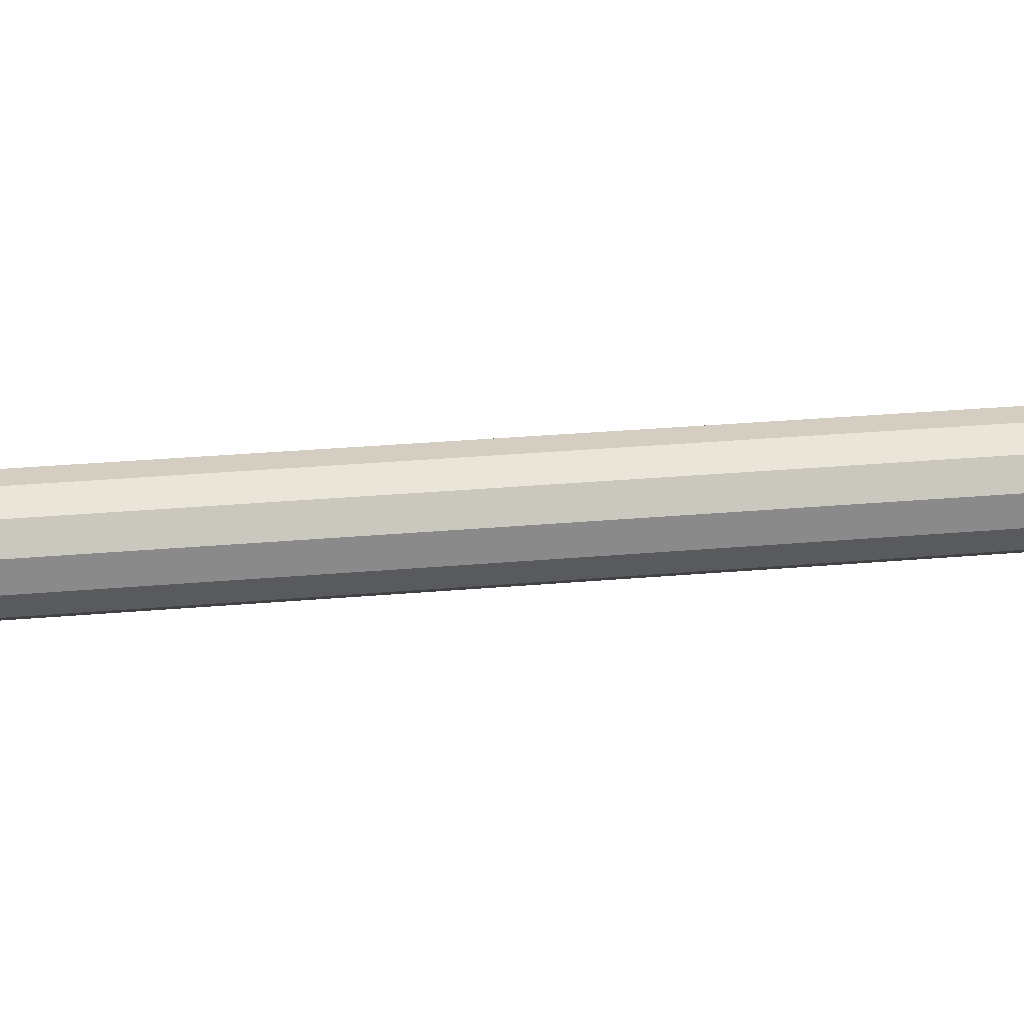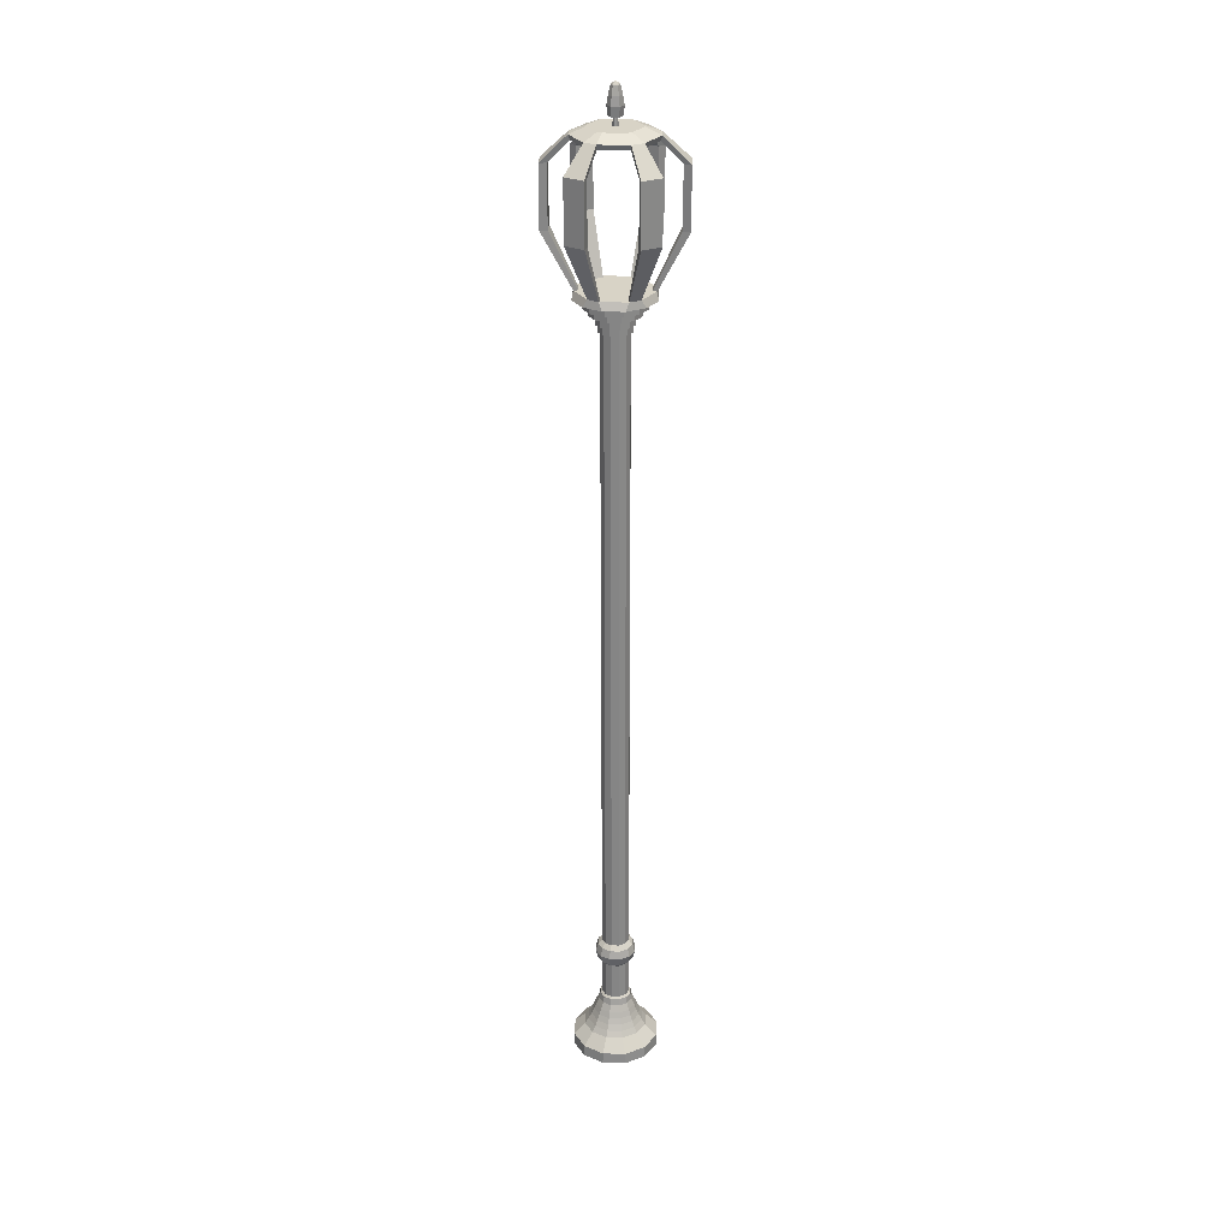
<metadata>
{"format":"obj","ext":"obj","renderer":"f3d","projection":"perspective","resolution":1024,"background":"white","views":[{"elev":10.2,"azim":-109.9,"up":"+Z"},{"elev":28.0,"azim":-42.9,"up":"+Y"}]}
</metadata>
<code>
o Cylinder
v 0 0 -0.5671
v 0 10 -0.1785
v 0.2835 0 -0.4911
v 0.08925 10 -0.1546
v 0.4911 0 -0.2835
v 0.1546 10 -0.08925
v 0.5671 0 0
v 0.1785 10 0
v 0.4911 0 0.2835
v 0.1546 10 0.08925
v 0.2835 0 0.4911
v 0.08925 10 0.1546
v -0 0 0.5671
v -0 10 0.1785
v -0.2835 0 0.4911
v -0.08925 10 0.1546
v -0.4911 0 0.2835
v -0.1546 10 0.08925
v -0.5671 0 -0
v -0.1785 10 -0
v -0.4911 0 -0.2835
v -0.1546 10 -0.08925
v -0.2835 0 -0.4911
v -0.08925 10 -0.1546
v 0 1.633 -0.1785
v 0.08925 1.633 -0.1546
v 0.1546 1.633 -0.08925
v 0.1785 1.633 0
v 0.1546 1.633 0.08925
v 0.08925 1.633 0.1546
v -0 1.633 0.1785
v -0.08925 1.633 0.1546
v -0.1546 1.633 0.08925
v -0.1785 1.633 -0
v -0.1546 1.633 -0.08925
v -0.08925 1.633 -0.1546
v 0.08925 1.302 -0.1546
v 0.1546 1.302 -0.08925
v 0.1785 1.302 0
v 0.1546 1.302 0.08925
v 0.08925 1.302 0.1546
v -0 1.302 0.1785
v -0.08925 1.302 0.1546
v -0.1546 1.302 0.08925
v -0.1785 1.302 -0
v -0.1546 1.302 -0.08925
v -0.08925 1.302 -0.1546
v 0 1.302 -0.1785
v 0 1.36 -0.2334
v 0 1.468 -0.2621
v 0 1.575 -0.2334
v 0.1167 1.575 -0.2021
v 0.131 1.468 -0.2269
v 0.1167 1.36 -0.2021
v 0.2021 1.575 -0.1167
v 0.2269 1.468 -0.131
v 0.2021 1.36 -0.1167
v 0.2334 1.575 0
v 0.2621 1.468 0
v 0.2334 1.36 0
v 0.2021 1.575 0.1167
v 0.2269 1.468 0.131
v 0.2021 1.36 0.1167
v 0.1167 1.575 0.2021
v 0.131 1.468 0.2269
v 0.1167 1.36 0.2021
v -0 1.575 0.2334
v -0 1.468 0.2621
v -0 1.36 0.2334
v -0.1167 1.575 0.2021
v -0.131 1.468 0.2269
v -0.1167 1.36 0.2021
v -0.2021 1.575 0.1167
v -0.2269 1.468 0.131
v -0.2021 1.36 0.1167
v -0.2334 1.575 -0
v -0.2621 1.468 -0
v -0.2334 1.36 -0
v -0.2021 1.575 -0.1167
v -0.2269 1.468 -0.131
v -0.2021 1.36 -0.1167
v -0.1167 1.575 -0.2021
v -0.131 1.468 -0.2269
v -0.1167 1.36 -0.2021
v 0.08925 0.8003 -0.1546
v 0.1546 0.8003 -0.08925
v 0.1785 0.8003 0
v 0.1546 0.8003 0.08925
v 0.08925 0.8003 0.1546
v -0 0.8003 0.1785
v -0.08925 0.8003 0.1546
v -0.1546 0.8003 0.08925
v -0.1785 0.8003 -0
v -0.1546 0.8003 -0.08925
v -0.08925 0.8003 -0.1546
v 0 0.8003 -0.1785
v 0.1294 0.5989 -0.2241
v 0.2241 0.5989 -0.1294
v 0.2587 0.5989 0
v 0.2241 0.5989 0.1294
v 0.1294 0.5989 0.2241
v -0 0.5989 0.2587
v -0.1294 0.5989 0.2241
v -0.2241 0.5989 0.1294
v -0.2587 0.5989 -0
v -0.2241 0.5989 -0.1294
v -0.1294 0.5989 -0.2241
v 0 0.5989 -0.2587
v 0 0.7754 -0.2032
v 0.1016 0.7754 -0.176
v 0.176 0.7754 -0.1016
v 0.2032 0.7754 0
v 0.176 0.7754 0.1016
v 0.1016 0.7754 0.176
v -0 0.7754 0.2032
v -0.1016 0.7754 0.176
v -0.176 0.7754 0.1016
v -0.2032 0.7754 -0
v -0.176 0.7754 -0.1016
v -0.1016 0.7754 -0.176
v 0.1102 0.6871 -0.1909
v 0.1909 0.6871 -0.1102
v 0.2204 0.6871 0
v 0.1909 0.6871 0.1102
v 0.1102 0.6871 0.1909
v -0 0.6871 0.2204
v -0.1102 0.6871 0.1909
v -0.1909 0.6871 0.1102
v -0.2204 0.6871 -0
v -0.1909 0.6871 -0.1102
v -0.1102 0.6871 -0.1909
v 0 0.6871 -0.2204
v 0.1621 0.4491 -0.2807
v 0.2064 0.2994 -0.3576
v 0.2812 0.1497 -0.4871
v 0.2807 0.4491 -0.1621
v 0.3576 0.2994 -0.2064
v 0.4871 0.1497 -0.2812
v 0.3241 0.4491 0
v 0.4129 0.2994 0
v 0.5625 0.1497 0
v 0.2807 0.4491 0.1621
v 0.3576 0.2994 0.2064
v 0.4871 0.1497 0.2812
v 0.1621 0.4491 0.2807
v 0.2064 0.2994 0.3576
v 0.2812 0.1497 0.4871
v -0 0.4491 0.3241
v -0 0.2994 0.4129
v -0 0.1497 0.5625
v -0.1621 0.4491 0.2807
v -0.2064 0.2994 0.3576
v -0.2812 0.1497 0.4871
v -0.2807 0.4491 0.1621
v -0.3576 0.2994 0.2064
v -0.4871 0.1497 0.2812
v -0.3241 0.4491 -0
v -0.4129 0.2994 -0
v -0.5625 0.1497 -0
v -0.2807 0.4491 -0.1621
v -0.3576 0.2994 -0.2064
v -0.4871 0.1497 -0.2812
v -0.1621 0.4491 -0.2807
v -0.2064 0.2994 -0.3576
v -0.2812 0.1497 -0.4871
v 0 0.1497 -0.5625
v 0 0.2994 -0.4129
v 0 0.4491 -0.3241
v 0.2438 0.2246 -0.4223
v 0.4223 0.2246 -0.2438
v 0.4877 0.2246 0
v 0.4223 0.2246 0.2438
v 0.2438 0.2246 0.4223
v -0 0.2246 0.4877
v -0.2438 0.2246 0.4223
v -0.4223 0.2246 0.2438
v -0.4877 0.2246 -0
v -0.4223 0.2246 -0.2438
v -0.2438 0.2246 -0.4223
v 0 0.2246 -0.4877
v 0.183 0.3743 -0.3169
v 0.3169 0.3743 -0.183
v 0.3659 0.3743 0
v 0.3169 0.3743 0.183
v 0.183 0.3743 0.3169
v -0 0.3743 0.3659
v -0.183 0.3743 0.3169
v -0.3169 0.3743 0.183
v -0.3659 0.3743 -0
v -0.3169 0.3743 -0.183
v -0.183 0.3743 -0.3169
v 0 0.3743 -0.3659
v 0 0.524 -0.289
v 0.1445 0.524 -0.2503
v 0.2503 0.524 -0.1445
v 0.289 0.524 0
v 0.2503 0.524 0.1445
v 0.1445 0.524 0.2503
v -0 0.524 0.289
v -0.1445 0.524 0.2503
v -0.2503 0.524 0.1445
v -0.289 0.524 -0
v -0.2503 0.524 -0.1445
v -0.1445 0.524 -0.2503
v 0 10 -0.205
v 0.1025 10 -0.1776
v 0.1776 10 -0.1025
v 0.205 10 0
v 0.1776 10 0.1025
v 0.1025 10 0.1776
v -0 10 0.205
v -0.1025 10 0.1776
v -0.1776 10 0.1025
v -0.205 10 -0
v -0.1776 10 -0.1025
v -0.1025 10 -0.1776
v 0 10.09 -0.205
v 0.1025 10.09 -0.1776
v 0.1776 10.09 -0.1025
v 0.205 10.09 0
v 0.1776 10.09 0.1025
v 0.1025 10.09 0.1776
v -0 10.09 0.205
v -0.1025 10.09 0.1776
v -0.1776 10.09 0.1025
v -0.205 10.09 -0
v -0.1776 10.09 -0.1025
v -0.1025 10.09 -0.1776
v 0 10.09 -0.2351
v 0.1175 10.09 -0.2036
v 0.2036 10.09 -0.1175
v 0.2351 10.09 0
v 0.2036 10.09 0.1175
v 0.1175 10.09 0.2036
v -0 10.09 0.2351
v -0.1175 10.09 0.2036
v -0.2036 10.09 0.1175
v -0.2351 10.09 -0
v -0.2036 10.09 -0.1175
v -0.1175 10.09 -0.2036
v 0 10.2 -0.2351
v 0.1175 10.2 -0.2036
v 0.2036 10.2 -0.1175
v 0.2351 10.2 0
v 0.2036 10.2 0.1175
v 0.1175 10.2 0.2036
v -0 10.2 0.2351
v -0.1175 10.2 0.2036
v -0.2036 10.2 0.1175
v -0.2351 10.2 -0
v -0.2036 10.2 -0.1175
v -0.1175 10.2 -0.2036
v 0 10.2 -0.3192
v 0.1596 10.2 -0.2765
v 0.2765 10.2 -0.1596
v 0.3192 10.2 0
v 0.2765 10.2 0.1596
v 0.1596 10.2 0.2765
v -0 10.2 0.3192
v -0.1596 10.2 0.2765
v -0.2765 10.2 0.1596
v -0.3192 10.2 -0
v -0.2765 10.2 -0.1596
v -0.1596 10.2 -0.2765
v 0 10.29 -0.3192
v 0.1596 10.29 -0.2765
v 0.2765 10.29 -0.1596
v 0.3192 10.29 0
v 0.2765 10.29 0.1596
v 0.1596 10.29 0.2765
v 0 10.29 0.3192
v -0.1596 10.29 0.2765
v -0.2765 10.29 0.1596
v -0.3192 10.29 -0
v -0.2765 10.29 -0.1596
v -0.1596 10.29 -0.2765
v 0 10.29 -0.3893
v 0.1946 10.29 -0.3371
v 0.3371 10.29 -0.1946
v 0.3893 10.29 0
v 0.3371 10.29 0.1946
v 0.1946 10.29 0.3371
v 0 10.29 0.3893
v -0.1946 10.29 0.3371
v -0.3371 10.29 0.1946
v -0.3893 10.29 -0
v -0.3371 10.29 -0.1946
v -0.1946 10.29 -0.3371
v 0 10.39 -0.3893
v 0.1946 10.39 -0.3371
v 0.3371 10.39 -0.1946
v 0.3893 10.39 0
v 0.3371 10.39 0.1946
v 0.1946 10.39 0.3371
v 0 10.39 0.3893
v -0.1946 10.39 0.3371
v -0.3371 10.39 0.1946
v -0.3893 10.39 -0
v -0.3371 10.39 -0.1946
v -0.1946 10.39 -0.3371
v 0 10.39 -0.5008
v 0.2504 10.39 -0.4337
v 0.4337 10.39 -0.2504
v 0.5008 10.39 0
v 0.4337 10.39 0.2504
v 0.2504 10.39 0.4337
v 0 10.39 0.5008
v -0.2504 10.39 0.4337
v -0.4337 10.39 0.2504
v -0.5008 10.39 -0
v -0.4337 10.39 -0.2504
v -0.2504 10.39 -0.4337
v 0.04816 10.49 -0.4144
v 0.1655 10.49 -0.3829
v 0.3829 10.49 -0.1655
v 0.4144 10.49 -0.04816
v 0.3348 10.49 0.2489
v 0.2489 10.49 0.3348
v -0.04816 10.49 0.4144
v -0.1655 10.49 0.3829
v -0.3829 10.49 0.1655
v -0.4144 10.49 0.04816
v -0.3348 10.49 -0.2489
v -0.2489 10.49 -0.3348
v 0.1924 10.49 -0.4295
v 0.04816 10.49 -0.4681
v 0.4295 10.49 -0.1924
v 0.4681 10.49 -0.04816
v 0.3813 10.49 0.2758
v 0.2758 10.49 0.3813
v -0.04816 10.49 0.4681
v -0.1924 10.49 0.4295
v -0.4295 10.49 0.1924
v -0.4681 10.49 0.04816
v -0.3813 10.49 -0.2758
v -0.2758 10.49 -0.3813
v 0.3418 11.18 -0.7631
v 0.08557 11.18 -0.8318
v 0.8318 11.18 -0.08557
v 0.7631 11.18 -0.3418
v 0.49 11.18 0.6776
v 0.6776 11.18 0.49
v -0.3418 11.18 0.7631
v -0.08557 11.18 0.8318
v -0.8318 11.18 0.08557
v -0.7631 11.18 0.3418
v -0.49 11.18 -0.6776
v -0.6776 11.18 -0.49
v 0.294 11.18 -0.6804
v 0.08557 11.18 -0.7362
v 0.7362 11.18 -0.08557
v 0.6804 11.18 -0.294
v 0.4422 11.18 0.5948
v 0.5948 11.18 0.4422
v -0.294 11.18 0.6804
v -0.08557 11.18 0.7362
v -0.7362 11.18 0.08557
v -0.6804 11.18 0.294
v -0.4422 11.18 -0.5948
v -0.5948 11.18 -0.4422
v 0.3418 11.93 -0.7631
v 0.08557 11.93 -0.8318
v 0.8318 11.93 -0.08557
v 0.7631 11.93 -0.3418
v 0.49 11.93 0.6776
v 0.6776 11.93 0.49
v -0.3418 11.93 0.7631
v -0.08557 11.93 0.8318
v -0.8318 11.93 0.08557
v -0.7631 11.93 0.3418
v -0.49 11.93 -0.6776
v -0.6776 11.93 -0.49
v 0.294 11.93 -0.6804
v 0.08557 11.93 -0.7362
v 0.7362 11.93 -0.08557
v 0.6804 11.93 -0.294
v 0.4422 11.93 0.5948
v 0.5948 11.93 0.4422
v -0.294 11.93 0.6804
v -0.08557 11.93 0.7362
v -0.7362 11.93 0.08557
v -0.6804 11.93 0.294
v -0.4422 11.93 -0.5948
v -0.5948 11.93 -0.4422
v 0.00925 12.31 -0.03452
v 0.03452 12.31 -0.00925
v 0.02527 12.31 0.02527
v -0.009249 12.31 0.03452
v -0.03452 12.31 0.00925
v -0.02527 12.31 -0.02527
v 0.1948 12.17 -0.4508
v 0.05669 12.17 -0.4878
v 0.4878 12.17 -0.05669
v 0.4508 12.17 -0.1948
v 0.293 12.17 0.3941
v 0.3941 12.17 0.293
v -0.1948 12.17 0.4508
v -0.05669 12.17 0.4878
v -0.4878 12.17 0.05669
v -0.4508 12.17 0.1948
v -0.293 12.17 -0.3941
v -0.3941 12.17 -0.293
v 0.2095 12.23 -0.4677
v 0.05244 12.23 -0.5098
v 0.5098 12.23 -0.05244
v 0.4677 12.23 -0.2095
v 0.3003 12.23 0.4153
v 0.4153 12.23 0.3003
v -0.2095 12.23 0.4677
v -0.05244 12.23 0.5098
v -0.5098 12.23 0.05244
v -0.4677 12.23 0.2095
v -0.3003 12.23 -0.4153
v -0.4153 12.23 -0.3003
v 0.1114 12.31 -0.2979
v 0.05244 12.31 -0.3137
v 0.3137 12.31 -0.05244
v 0.2979 12.31 -0.1114
v 0.2022 12.31 0.2454
v 0.2454 12.31 0.2022
v -0.1114 12.31 0.2979
v -0.05244 12.31 0.3137
v -0.3137 12.31 0.05244
v -0.2979 12.31 0.1114
v -0.2022 12.31 -0.2454
v -0.2454 12.31 -0.2022
v -0.05174 12.75 0.01386
v -0.03787 12.75 -0.03787
v 0.01386 12.75 -0.05174
v 0.05174 12.75 -0.01386
v 0.03788 12.75 0.03787
v -0.01386 12.75 0.05174
v 0 12.79 -0
v 0 12.79 0
v 0 12.79 0
v 0 12.79 -0
v 0 12.79 0
v 0 12.79 0
v 0.04195 12.76 -0.01124
v 0.02673 12.78 -0.007164
v 0.01957 12.78 0.01957
v 0.03071 12.76 0.03071
v -0.007163 12.78 0.02673
v -0.01124 12.76 0.04195
v -0.03071 12.76 -0.03071
v -0.01957 12.78 -0.01957
v 0.007164 12.78 -0.02673
v 0.01124 12.76 -0.04195
v -0.02673 12.78 0.007164
v -0.04195 12.76 0.01124
v -0.02535 12.53 0.09461
v -0.0946 12.53 0.02535
v 0.06926 12.53 0.06926
v 0.02535 12.53 -0.09461
v 0.09461 12.53 -0.02535
v -0.06926 12.53 -0.06926
v -0.02081 12.64 0.07767
v 0.05686 12.64 0.05686
v 0.02081 12.64 -0.07767
v -0.05686 12.64 -0.05686
v -0.07767 12.64 0.02081
v 0.07767 12.64 -0.02081
v -0.0865 12.42 0.02318
v 0.0865 12.42 -0.02318
v -0.02318 12.42 0.0865
v 0.06333 12.42 0.06333
v 0.02318 12.42 -0.0865
v -0.06333 12.42 -0.06333
v -0.02726 12.41 0.007304
v 0.02726 12.41 -0.007304
v -0.007304 12.41 0.02726
v 0.01996 12.41 0.01996
v 0.007305 12.41 -0.02726
v -0.01996 12.41 -0.01996
f 25 2 4 26
f 26 4 6 27
f 27 6 8 28
f 28 8 10 29
f 29 10 12 30
f 30 12 14 31
f 31 14 16 32
f 32 16 18 33
f 33 18 20 34
f 34 20 22 35
f 14 12 210 211
f 35 22 24 36
f 36 24 2 25
f 1 3 5 7 9 11 13 15 17 19 21 23
f 82 36 25 51
f 79 35 36 82
f 76 34 35 79
f 73 33 34 76
f 70 32 33 73
f 67 31 32 70
f 64 30 31 67
f 61 29 30 64
f 58 28 29 61
f 55 27 28 58
f 52 26 27 55
f 51 25 26 52
f 96 48 37 85
f 85 37 38 86
f 86 38 39 87
f 87 39 40 88
f 88 40 41 89
f 89 41 42 90
f 90 42 43 91
f 91 43 44 92
f 92 44 45 93
f 93 45 46 94
f 94 46 47 95
f 95 47 48 96
f 48 49 54 37
f 49 50 53 54
f 50 51 52 53
f 37 54 57 38
f 54 53 56 57
f 53 52 55 56
f 38 57 60 39
f 57 56 59 60
f 56 55 58 59
f 39 60 63 40
f 60 59 62 63
f 59 58 61 62
f 40 63 66 41
f 63 62 65 66
f 62 61 64 65
f 41 66 69 42
f 66 65 68 69
f 65 64 67 68
f 42 69 72 43
f 69 68 71 72
f 68 67 70 71
f 43 72 75 44
f 72 71 74 75
f 71 70 73 74
f 44 75 78 45
f 75 74 77 78
f 74 73 76 77
f 45 78 81 46
f 78 77 80 81
f 77 76 79 80
f 46 81 84 47
f 81 80 83 84
f 80 79 82 83
f 47 84 49 48
f 84 83 50 49
f 83 82 51 50
f 120 95 96 109
f 119 94 95 120
f 118 93 94 119
f 117 92 93 118
f 116 91 92 117
f 115 90 91 116
f 114 89 90 115
f 113 88 89 114
f 112 87 88 113
f 111 86 87 112
f 110 85 86 111
f 109 96 85 110
f 193 108 97 194
f 194 97 98 195
f 195 98 99 196
f 196 99 100 197
f 197 100 101 198
f 198 101 102 199
f 199 102 103 200
f 200 103 104 201
f 201 104 105 202
f 202 105 106 203
f 203 106 107 204
f 204 107 108 193
f 132 109 110 121
f 121 110 111 122
f 122 111 112 123
f 123 112 113 124
f 124 113 114 125
f 125 114 115 126
f 126 115 116 127
f 127 116 117 128
f 128 117 118 129
f 129 118 119 130
f 130 119 120 131
f 131 120 109 132
f 107 131 132 108
f 106 130 131 107
f 105 129 130 106
f 104 128 129 105
f 103 127 128 104
f 102 126 127 103
f 101 125 126 102
f 100 124 125 101
f 99 123 124 100
f 98 122 123 99
f 97 121 122 98
f 108 132 121 97
f 23 165 166 1
f 179 164 167 180
f 191 163 168 192
f 21 162 165 23
f 178 161 164 179
f 190 160 163 191
f 19 159 162 21
f 177 158 161 178
f 189 157 160 190
f 17 156 159 19
f 176 155 158 177
f 188 154 157 189
f 15 153 156 17
f 175 152 155 176
f 187 151 154 188
f 13 150 153 15
f 174 149 152 175
f 186 148 151 187
f 11 147 150 13
f 173 146 149 174
f 185 145 148 186
f 9 144 147 11
f 172 143 146 173
f 184 142 145 185
f 7 141 144 9
f 171 140 143 172
f 183 139 142 184
f 5 138 141 7
f 170 137 140 171
f 182 136 139 183
f 3 135 138 5
f 169 134 137 170
f 181 133 136 182
f 1 166 135 3
f 180 167 134 169
f 192 168 133 181
f 166 180 169 135
f 135 169 170 138
f 138 170 171 141
f 141 171 172 144
f 144 172 173 147
f 147 173 174 150
f 150 174 175 153
f 153 175 176 156
f 156 176 177 159
f 159 177 178 162
f 162 178 179 165
f 165 179 180 166
f 167 192 181 134
f 134 181 182 137
f 137 182 183 140
f 140 183 184 143
f 143 184 185 146
f 146 185 186 149
f 149 186 187 152
f 152 187 188 155
f 155 188 189 158
f 158 189 190 161
f 161 190 191 164
f 164 191 192 167
f 163 204 193 168
f 160 203 204 163
f 157 202 203 160
f 154 201 202 157
f 151 200 201 154
f 148 199 200 151
f 145 198 199 148
f 142 197 198 145
f 139 196 197 142
f 136 195 196 139
f 133 194 195 136
f 168 193 194 133
f 208 207 219 220
f 12 10 209 210
f 10 8 208 209
f 2 24 216 205
f 4 2 205 206
f 8 6 207 208
f 24 22 215 216
f 6 4 206 207
f 22 20 214 215
f 20 18 213 214
f 18 16 212 213
f 16 14 211 212
f 223 222 234 235
f 215 214 226 227
f 212 211 223 224
f 209 208 220 221
f 216 215 227 228
f 206 205 217 218
f 213 212 224 225
f 210 209 221 222
f 205 216 228 217
f 207 206 218 219
f 214 213 225 226
f 211 210 222 223
f 235 234 246 247
f 220 219 231 232
f 227 226 238 239
f 224 223 235 236
f 221 220 232 233
f 228 227 239 240
f 218 217 229 230
f 225 224 236 237
f 222 221 233 234
f 217 228 240 229
f 219 218 230 231
f 226 225 237 238
f 250 249 261 262
f 232 231 243 244
f 239 238 250 251
f 236 235 247 248
f 233 232 244 245
f 240 239 251 252
f 230 229 241 242
f 237 236 248 249
f 234 233 245 246
f 229 240 252 241
f 231 230 242 243
f 238 237 249 250
f 255 254 266 267
f 247 246 258 259
f 244 243 255 256
f 251 250 262 263
f 248 247 259 260
f 245 244 256 257
f 252 251 263 264
f 242 241 253 254
f 249 248 260 261
f 246 245 257 258
f 241 252 264 253
f 243 242 254 255
f 265 276 288 277
f 262 261 273 274
f 259 258 270 271
f 256 255 267 268
f 263 262 274 275
f 260 259 271 272
f 257 256 268 269
f 264 263 275 276
f 254 253 265 266
f 261 260 272 273
f 258 257 269 270
f 253 264 276 265
f 282 281 293 294
f 267 266 278 279
f 274 273 285 286
f 271 270 282 283
f 268 267 279 280
f 275 274 286 287
f 272 271 283 284
f 269 268 280 281
f 276 275 287 288
f 266 265 277 278
f 273 272 284 285
f 270 269 281 282
f 294 293 305 306
f 277 288 300 289
f 279 278 290 291
f 286 285 297 298
f 283 282 294 295
f 280 279 291 292
f 287 286 298 299
f 284 283 295 296
f 281 280 292 293
f 288 287 299 300
f 278 277 289 290
f 285 284 296 297
f 309 308 332 333
f 289 300 312 301
f 291 290 302 303
f 298 297 309 310
f 295 294 306 307
f 292 291 303 304
f 299 298 310 311
f 296 295 307 308
f 293 292 304 305
f 300 299 311 312
f 290 289 301 302
f 297 296 308 309
f 314 313 324 323 322 321 320 319 318 317 316 315
f 306 305 329 330
f 301 312 336 326
f 303 302 325 327
f 310 309 333 334
f 307 306 330 331
f 304 303 327 328
f 311 310 334 335
f 308 307 331 332
f 305 304 328 329
f 312 311 335 336
f 302 301 326 325
f 322 334 345 357
f 314 315 327 325
f 319 320 355 356
f 316 317 329 328
f 325 326 338 337
f 318 319 331 330
f 314 325 337 349
f 320 321 333 332
f 333 321 358 346
f 322 323 335 334
f 326 313 350 338
f 324 313 326 336
f 341 342 366 365
f 356 355 379 380
f 342 354 378 366
f 339 340 364 363
f 359 347 371 383
f 354 353 377 378
f 334 333 346 345
f 327 315 352 340
f 335 323 360 348
f 313 314 349 350
f 316 328 339 351
f 328 327 340 339
f 321 322 357 358
f 324 336 347 359
f 336 335 348 347
f 329 317 354 342
f 315 316 351 352
f 318 330 341 353
f 330 329 342 341
f 323 324 359 360
f 331 319 356 344
f 317 318 353 354
f 320 332 343 355
f 332 331 344 343
f 381 369 411 399
f 374 373 391 392
f 373 361 403 391
f 370 382 400 412
f 371 372 414 413
f 362 374 392 404
f 353 341 365 377
f 358 357 381 382
f 343 344 368 367
f 344 356 380 368
f 360 359 383 384
f 345 346 370 369
f 355 343 367 379
f 338 350 374 362
f 347 348 372 371
f 346 358 382 370
f 349 337 361 373
f 350 349 373 374
f 357 345 369 381
f 340 352 376 364
f 352 351 375 376
f 348 360 384 372
f 337 338 362 361
f 351 339 363 375
f 409 412 400 397
f 411 414 402 399
f 404 392 401 413
f 403 406 394 391
f 405 408 396 393
f 391 394 393 396 395 398 397 400 399 402 401 392
f 364 376 394 406
f 376 375 393 394
f 372 384 402 414
f 361 362 404 403
f 375 363 405 393
f 378 377 395 396
f 383 371 413 401
f 363 364 406 405
f 366 378 396 408
f 380 379 397 398
f 365 366 408 407
f 377 365 407 395
f 382 381 399 400
f 367 368 410 409
f 368 380 398 410
f 384 383 401 402
f 369 370 412 411
f 379 367 409 397
f 407 410 398 395
f 461 457 432 427
f 416 415 403 404
f 418 417 405 406
f 420 419 407 408
f 422 421 409 410
f 424 423 411 412
f 426 425 413 414
f 417 420 408 405
f 415 418 406 403
f 425 416 404 413
f 423 426 414 411
f 421 424 412 409
f 419 422 410 407
f 385 415 416
f 386 417 418
f 387 419 420
f 388 421 422
f 389 423 424
f 390 425 426
f 386 387 420 417
f 385 386 418 415
f 390 385 416 425
f 389 390 426 423
f 388 389 424 421
f 387 388 422 419
f 441 440 436 437
f 457 458 431 432
f 462 459 429 430
f 459 460 428 429
f 458 462 430 431
f 460 461 427 428
f 435 434 433 438 437 436
f 443 441 437 438
f 447 446 434 435
f 449 443 438 433
f 440 447 435 436
f 446 449 433 434
f 428 427 450 445
f 445 450 449 446
f 430 429 448 439
f 439 448 447 440
f 427 432 444 450
f 450 444 443 449
f 429 428 445 448
f 448 445 446 447
f 432 431 442 444
f 444 442 441 443
f 431 430 439 442
f 442 439 440 441
f 468 463 452 456
f 466 464 455 453
f 467 468 456 454
f 464 467 454 455
f 465 466 453 451
f 463 465 451 452
f 456 452 461 460
f 453 455 462 458
f 454 456 460 459
f 455 454 459 462
f 451 453 458 457
f 452 451 457 461
f 469 471 465 463
f 471 472 466 465
f 470 473 467 464
f 473 474 468 467
f 472 470 464 466
f 474 469 463 468
f 390 389 469 474
f 387 386 470 472
f 385 390 474 473
f 386 385 473 470
f 388 387 472 471
f 389 388 471 469

</code>
